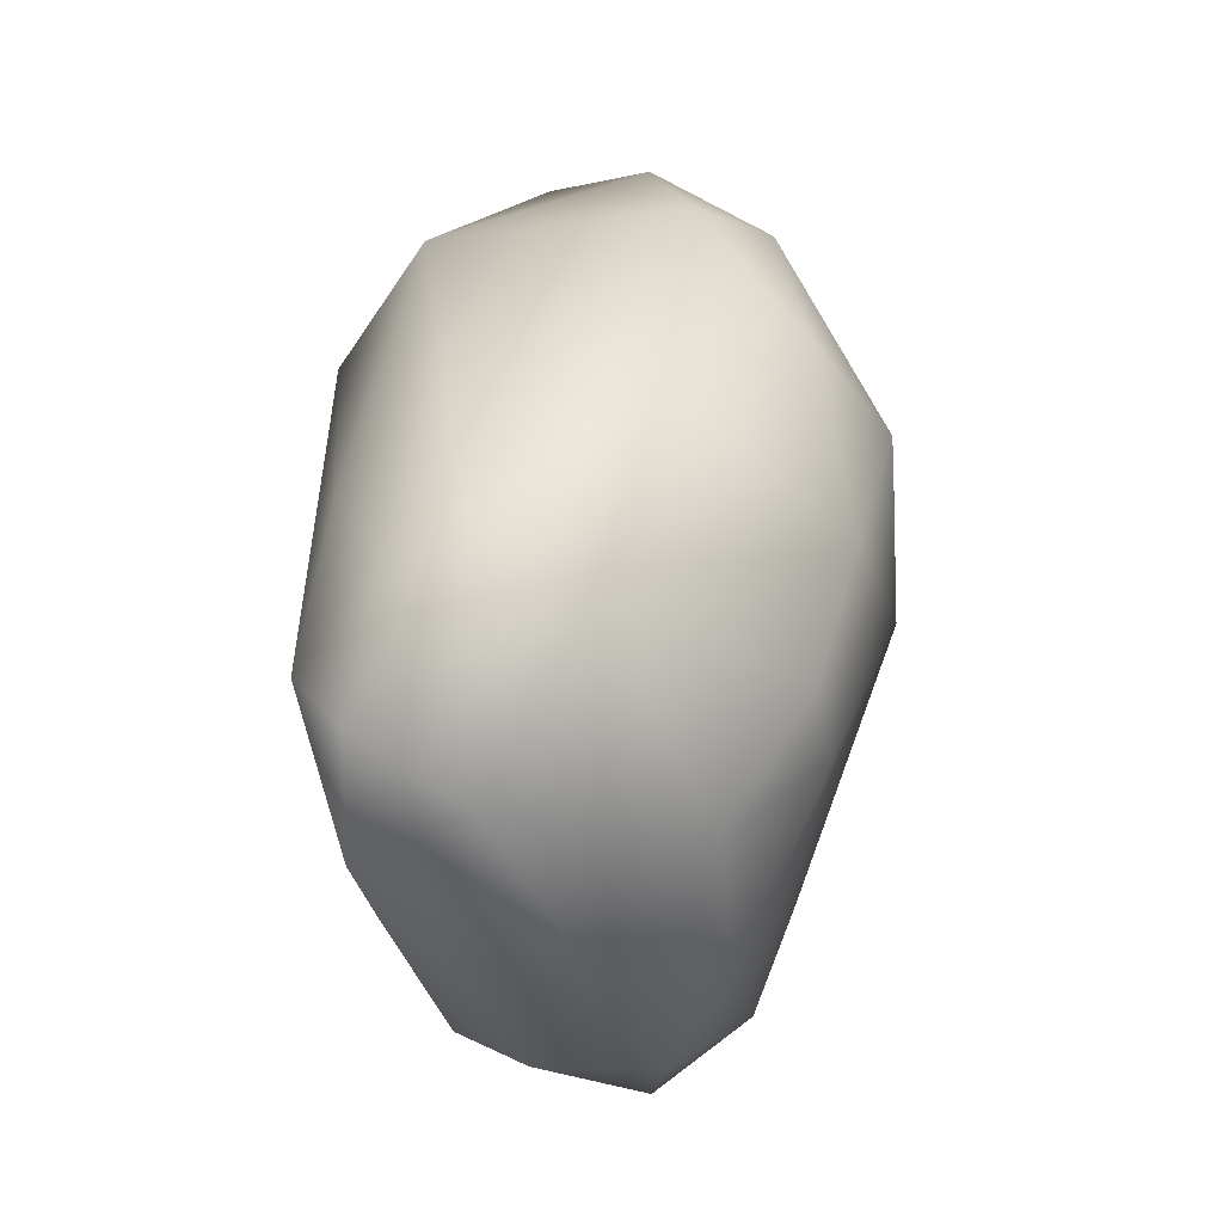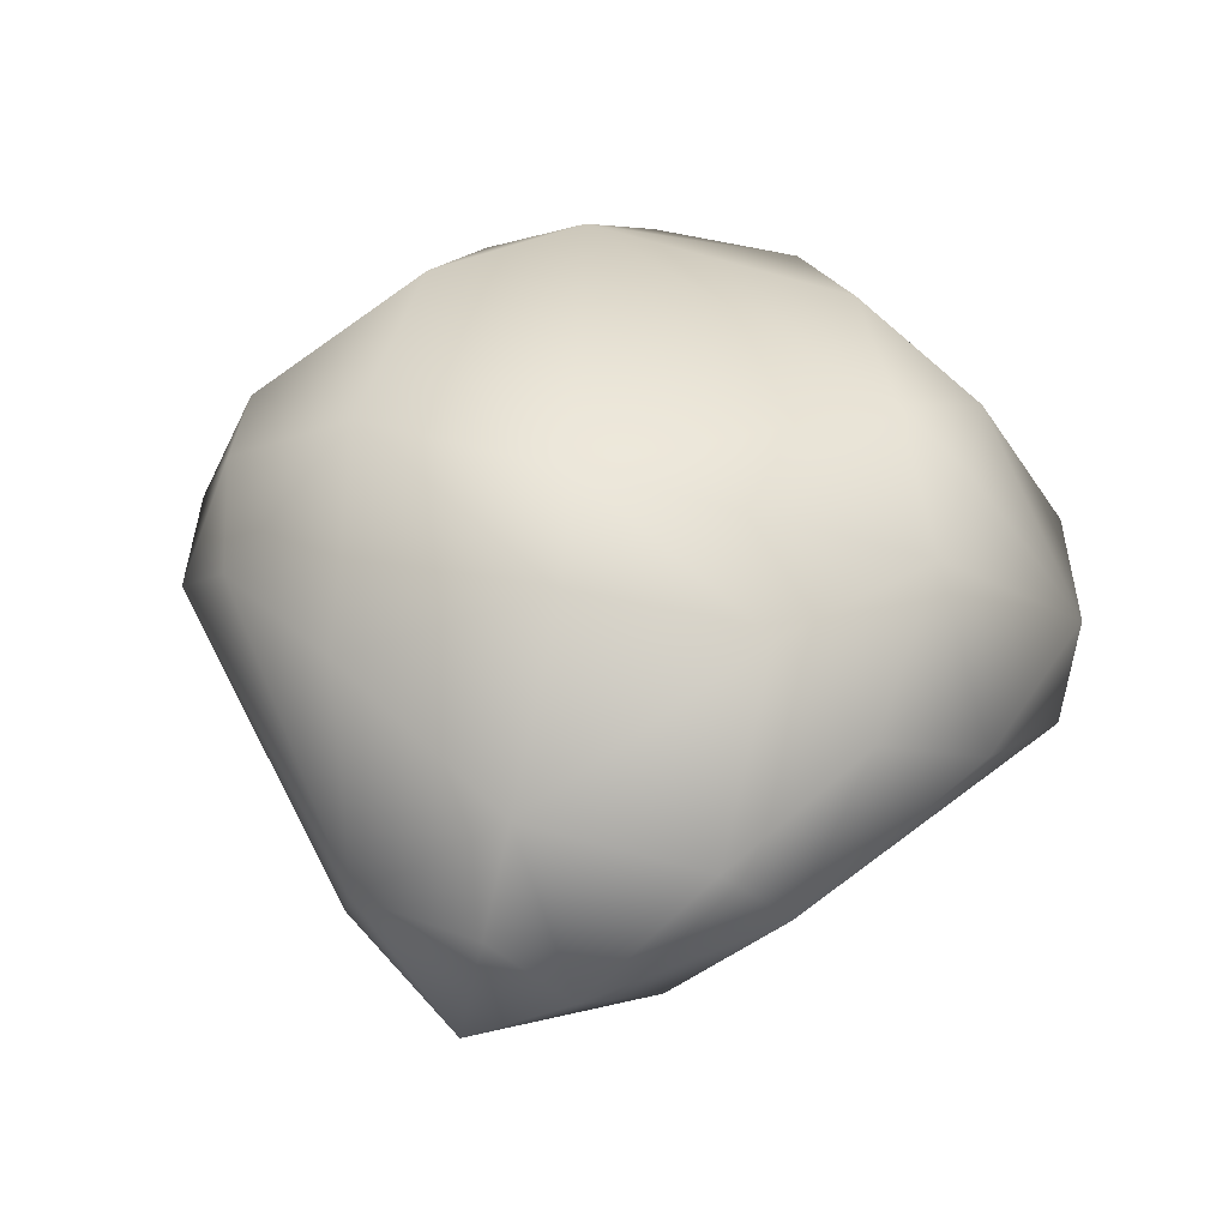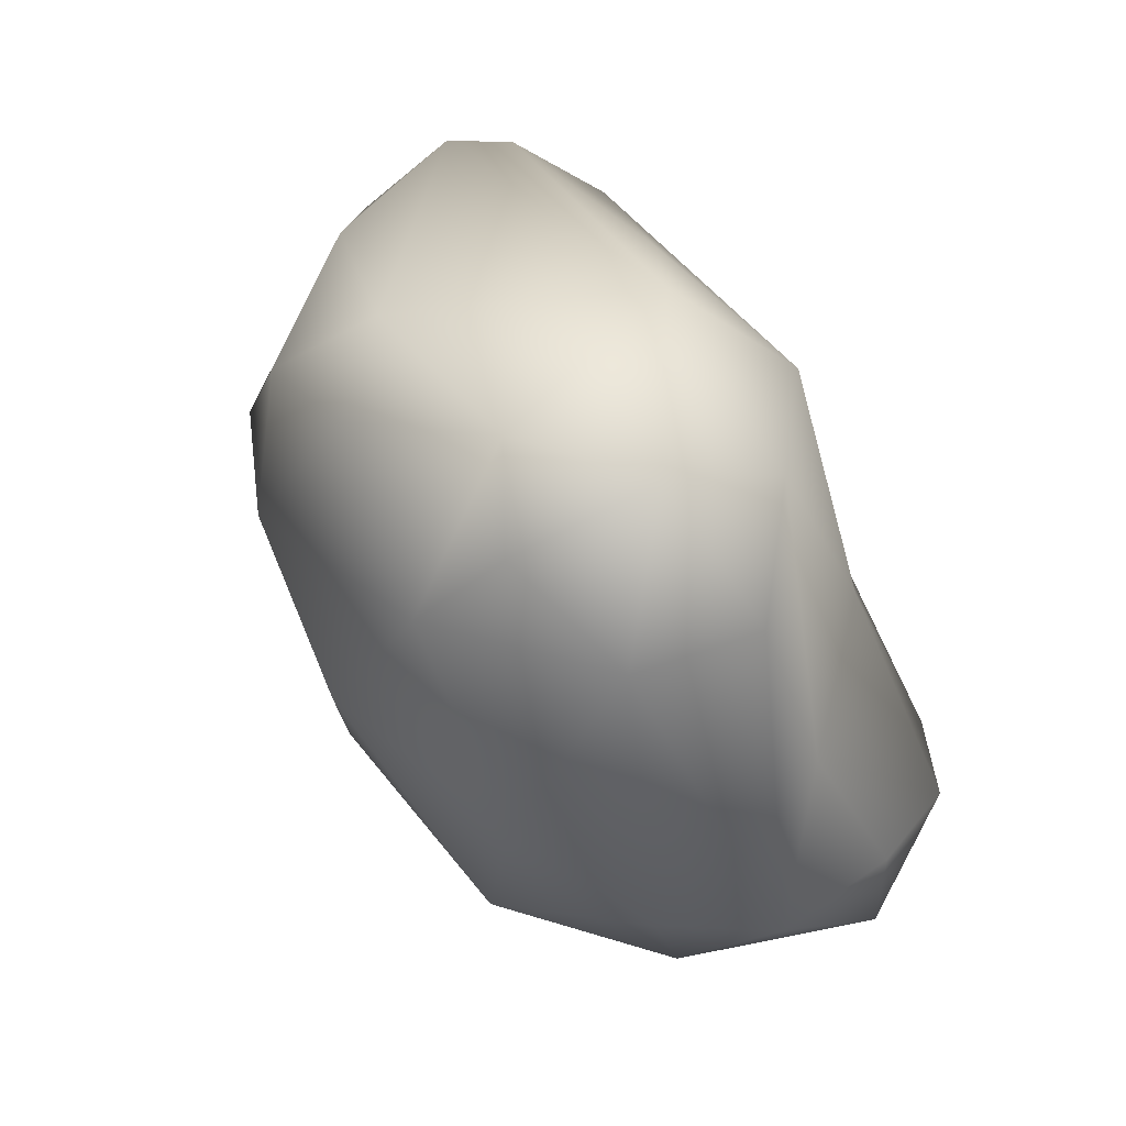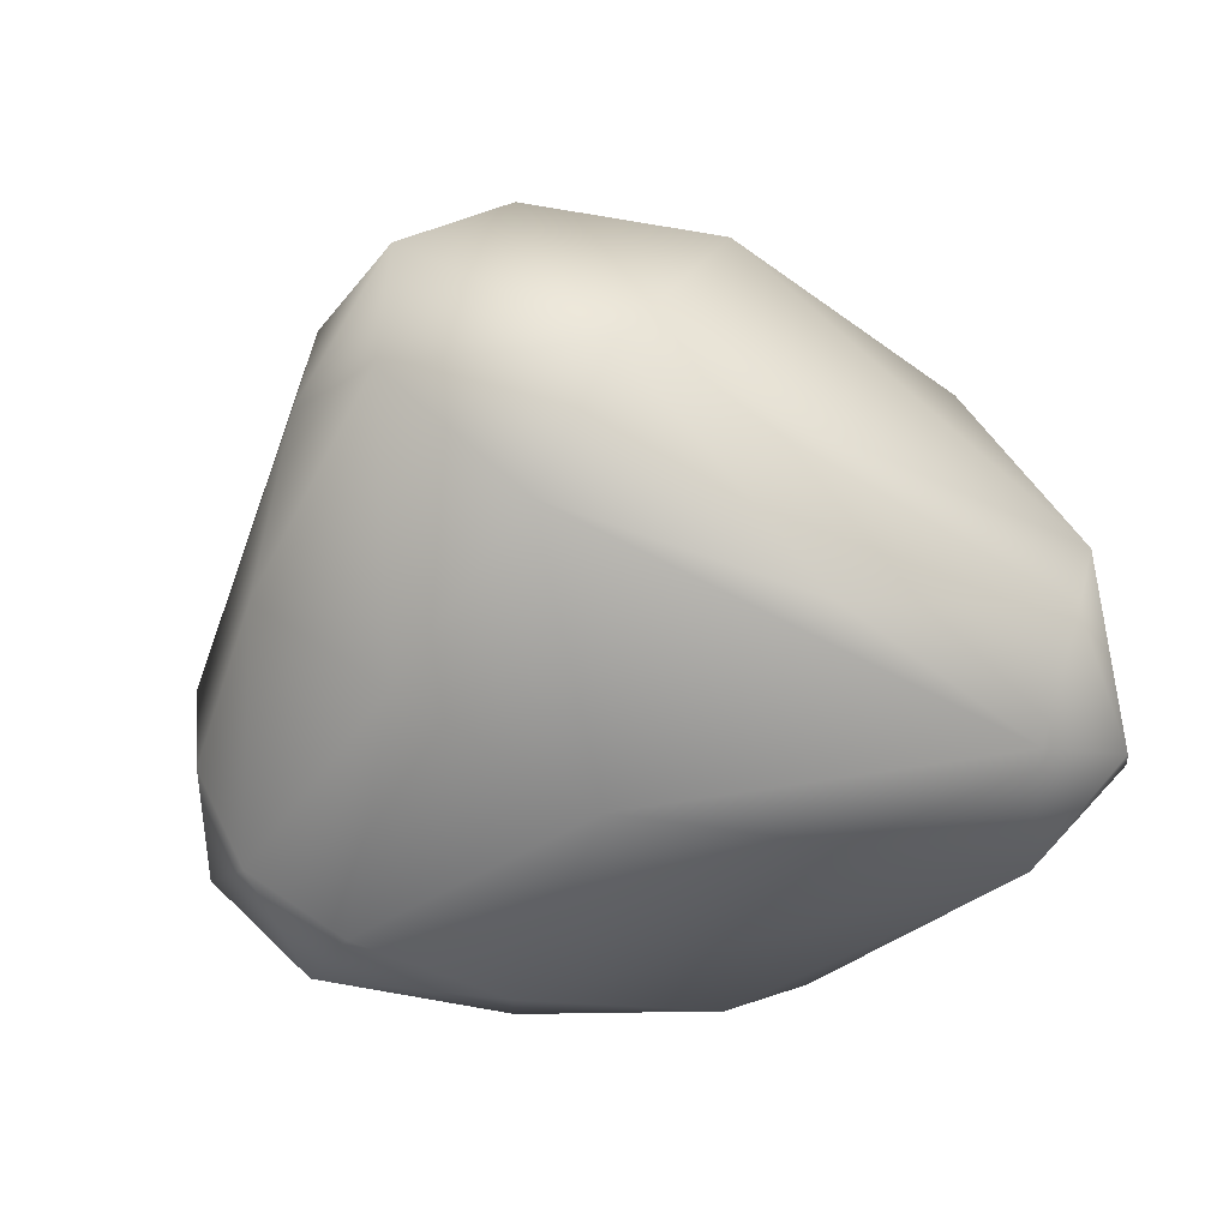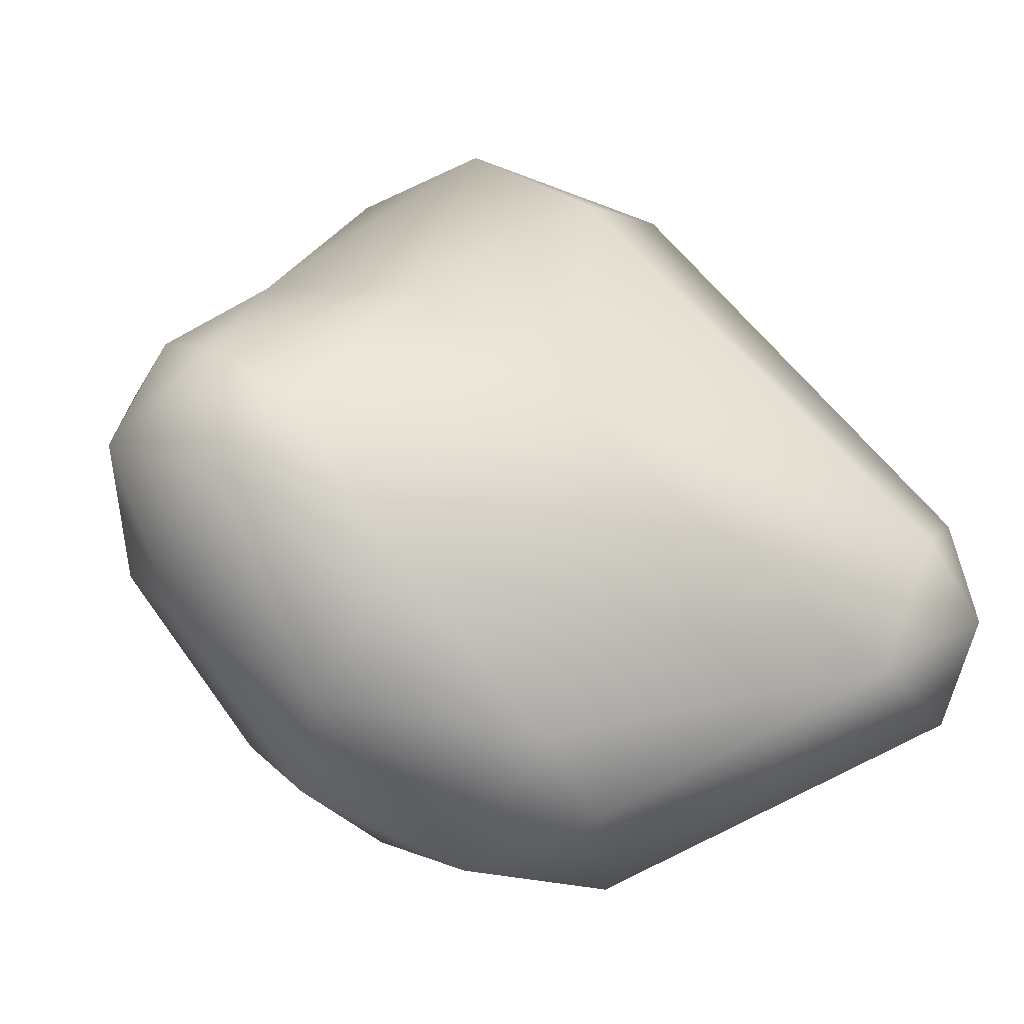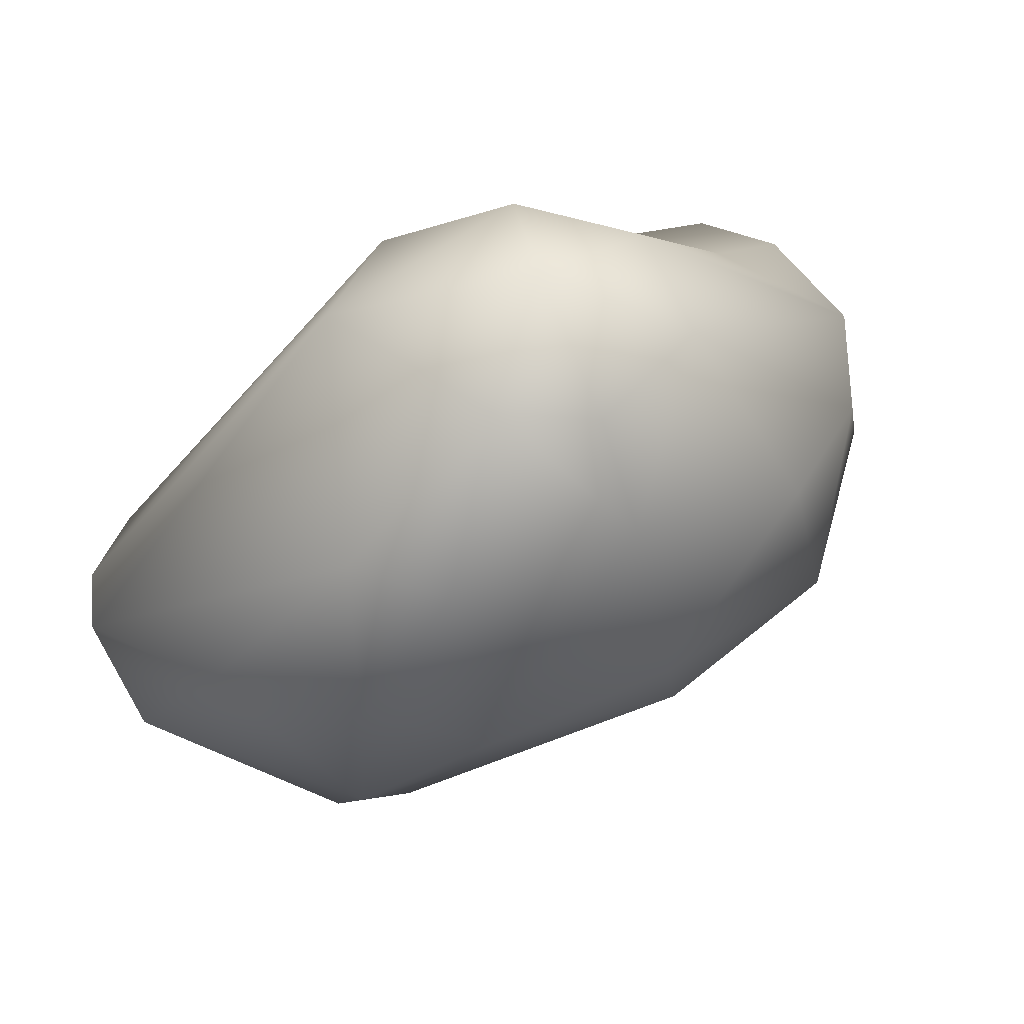
<metadata>
{"format":"obj","ext":"obj","renderer":"f3d","projection":"perspective","resolution":1024,"background":"white","views":[{"elev":-13.3,"azim":87.7,"up":"+Z"},{"elev":62.5,"azim":10.5,"up":"+Y"},{"elev":77.5,"azim":-120.9,"up":"+Z"},{"elev":-67.1,"azim":18.8,"up":"+Y"},{"elev":-38.3,"azim":-19.5,"up":"+Z"},{"elev":70.2,"azim":148.8,"up":"+Z"}]}
</metadata>
<code>
v -2.393 0.2247 4.369
v -2.35 0.3009 4.611
v -1.831 0.2076 4.363
v -2.052 0.3914 4.201
v -2.166 0.4218 4.772
v -1.965 0.4827 4.372
v -1.944 0.4741 4.619
v -2.15 0.5489 4.586
v -2.158 0.4843 4.715
v -2.016 0.5298 4.584
v -1.923 0.4957 4.491
v -1.911 0.4694 4.407
v -2.161 0.55 4.5
v -2.293 0.495 4.332
v -2.309 0.5256 4.475
v -2.29 0.4959 4.631
v -2.259 0.3921 4.747
v -2.103 0.3859 4.789
v -2.026 0.4596 4.716
v -1.977 0.4047 4.716
v -1.813 0.3429 4.435
v -1.905 0.4128 4.317
v -1.831 0.2781 4.319
v -2.005 0.4297 4.255
v -2.2 0.4565 4.247
v -2.159 0.3883 4.194
v -2.389 0.3404 4.329
v -2.411 0.4022 4.396
v -2.406 0.4342 4.466
v -2.179 0.3218 4.804
v -2.275 0.3037 4.725
v -2.204 0.2475 4.752
v -1.867 0.382 4.569
v -1.814 0.2702 4.481
v -2.088 0.3106 4.206
v -2.274 0.4045 4.244
v -2.291 0.3059 4.252
v -2.143 0.264 4.232
v -2.385 0.4419 4.558
v -2.429 0.3689 4.536
v -2.453 0.297 4.426
v -2.424 0.2817 4.516
v -2.131 0.1836 4.66
v -2.057 0.2407 4.721
v -1.834 0.2262 4.463
v -1.976 0.1926 4.531
v -1.882 0.1762 4.401
v -2.157 0.1743 4.447
v -1.913 0.207 4.301
v -2.267 0.2122 4.316
v -2.403 0.2166 4.464
v -2.264 0.2104 4.557
v -2.349 0.1891 4.406
f 37 1 27
f 15 8 13
f 15 16 8
f 16 9 8
f 29 39 15
f 8 10 13
f 9 10 8
f 9 19 10
f 19 7 10
f 10 11 13
f 11 6 13
f 7 11 10
f 11 12 6
f 12 22 6
f 6 25 13
f 25 14 13
f 14 15 13
f 39 16 15
f 40 17 39
f 39 17 16
f 17 9 16
f 30 18 5
f 5 18 9
f 18 19 9
f 18 20 19
f 20 7 19
f 30 44 18
f 44 20 18
f 34 21 33
f 33 11 7
f 33 21 11
f 21 12 11
f 21 22 12
f 21 23 22
f 45 3 34
f 3 23 34
f 34 23 21
f 22 24 6
f 22 4 24
f 24 25 6
f 4 25 24
f 4 26 25
f 35 26 4
f 25 36 14
f 36 27 14
f 27 28 14
f 37 27 36
f 28 15 14
f 28 29 15
f 40 31 17
f 17 5 9
f 17 30 5
f 40 2 31
f 17 31 30
f 31 32 30
f 32 44 30
f 20 33 7
f 20 34 33
f 20 44 34
f 44 45 34
f 23 4 22
f 23 49 4
f 4 49 35
f 3 49 23
f 26 36 25
f 26 37 36
f 35 38 26
f 38 37 26
f 29 40 39
f 28 41 29
f 41 40 29
f 27 41 28
f 41 42 40
f 40 42 2
f 27 1 41
f 2 32 31
f 52 32 2
f 43 32 52
f 48 43 52
f 43 44 32
f 44 46 45
f 43 46 44
f 47 46 43
f 46 47 45
f 43 48 47
f 47 3 45
f 47 49 3
f 47 48 49
f 38 35 49
f 48 50 49
f 42 51 2
f 51 52 2
f 41 51 42
f 41 1 51
f 51 53 52
f 53 48 52
f 1 53 51
f 50 53 1
f 50 38 49
f 38 50 37
f 48 53 50
f 50 1 37

</code>
